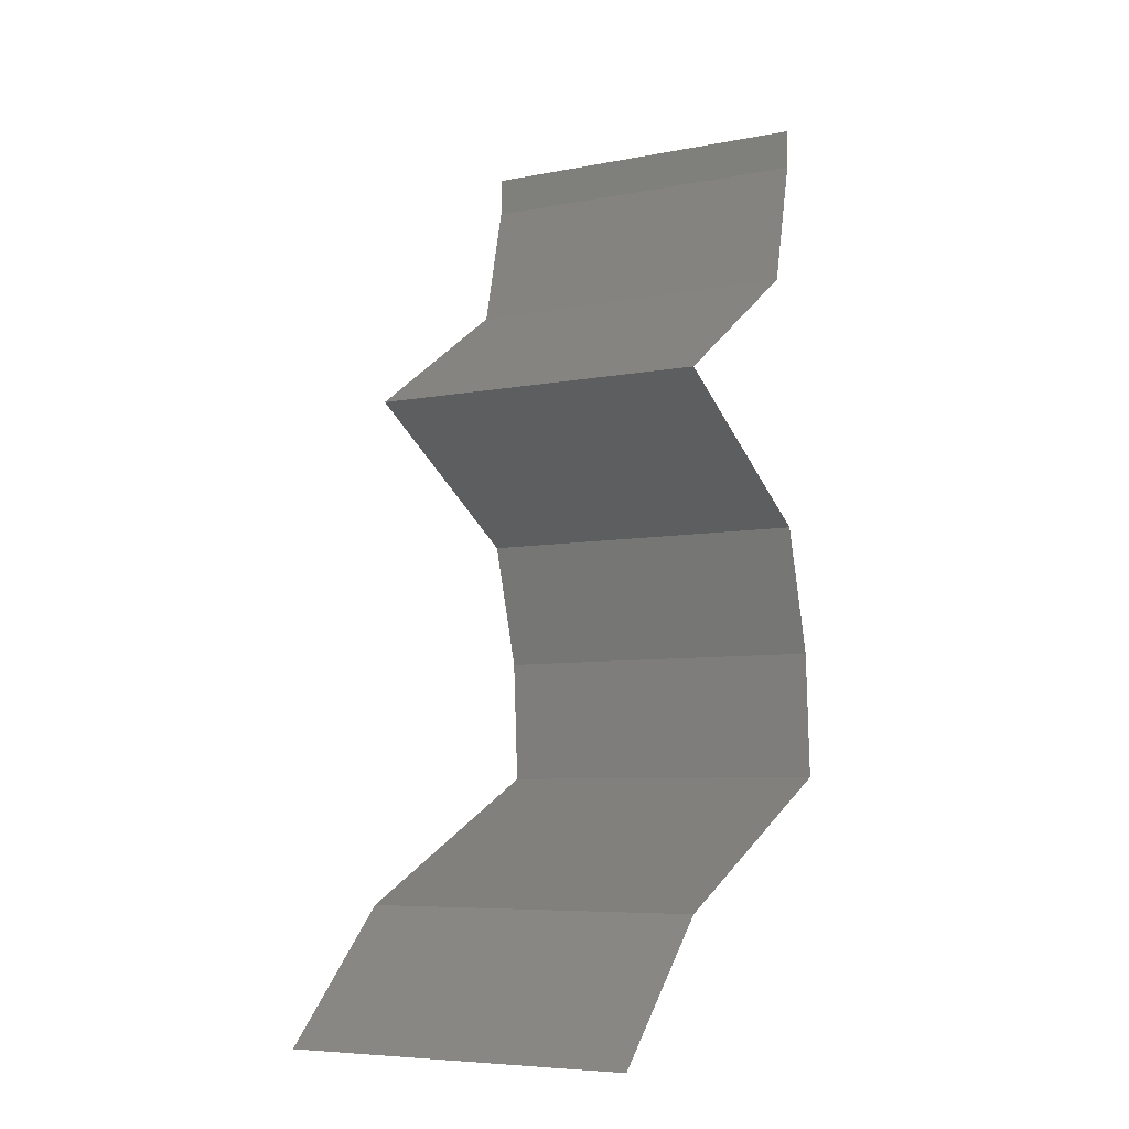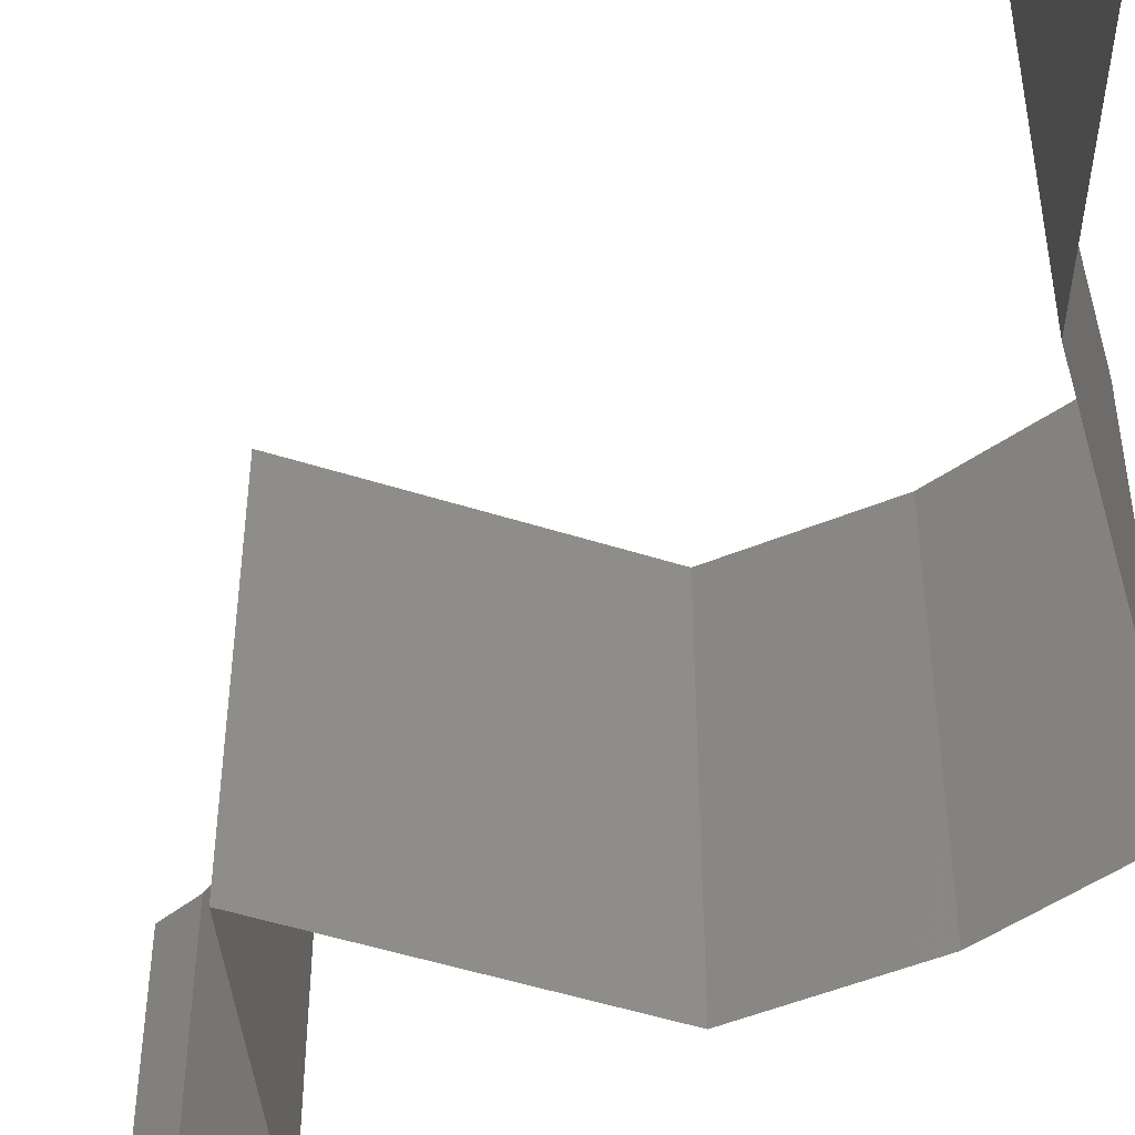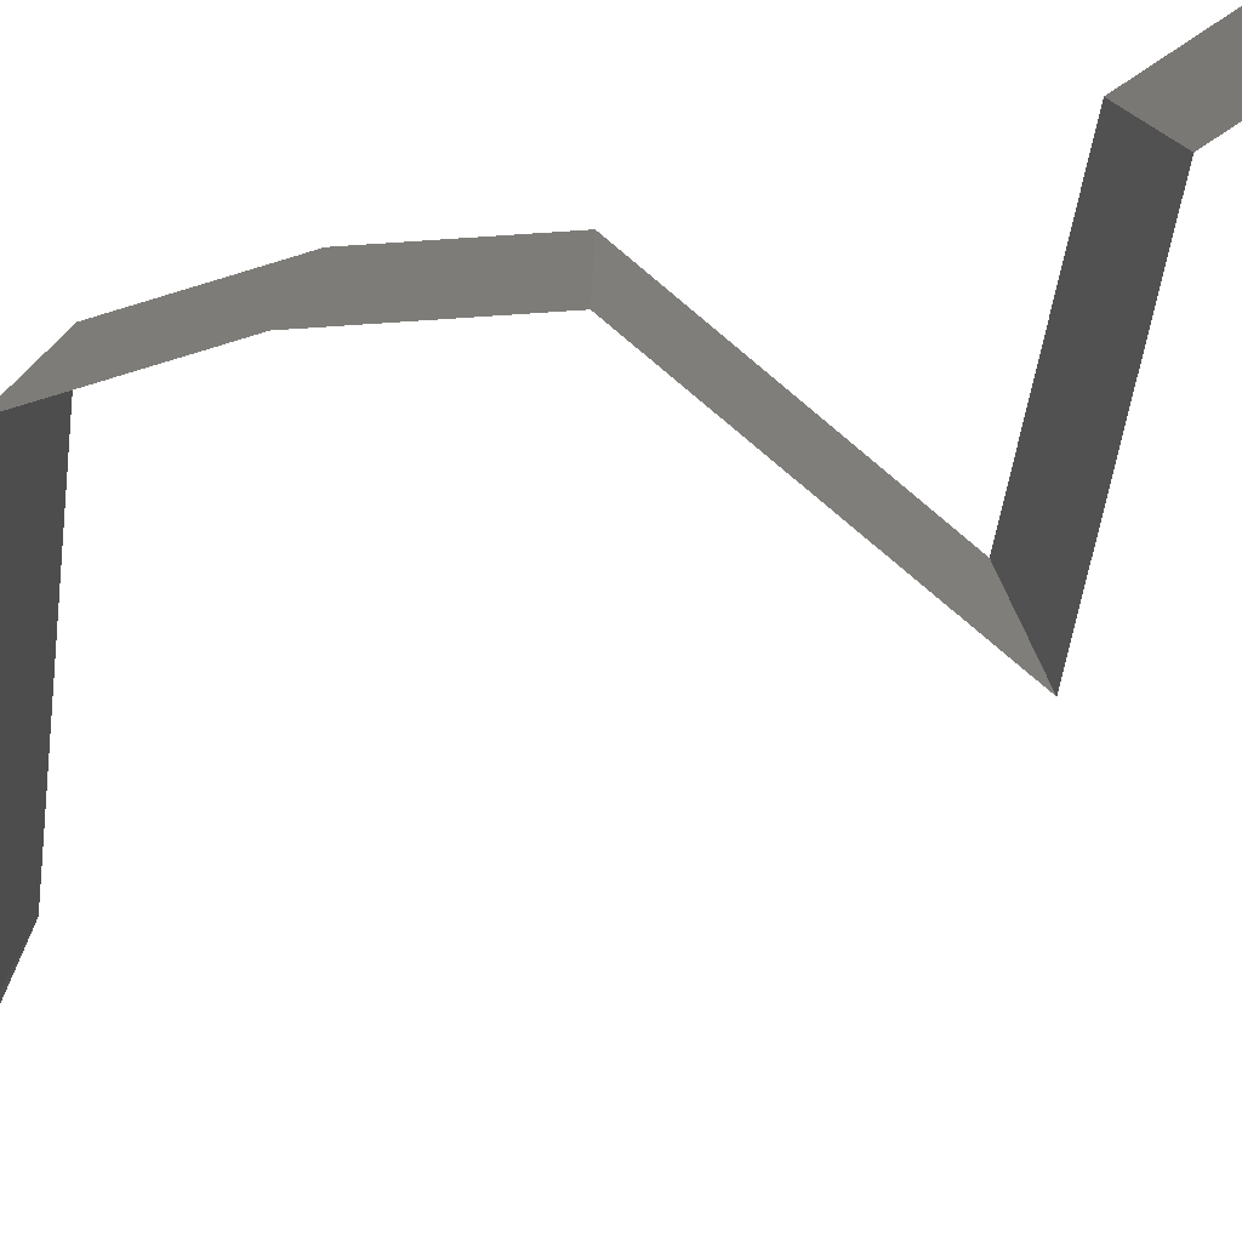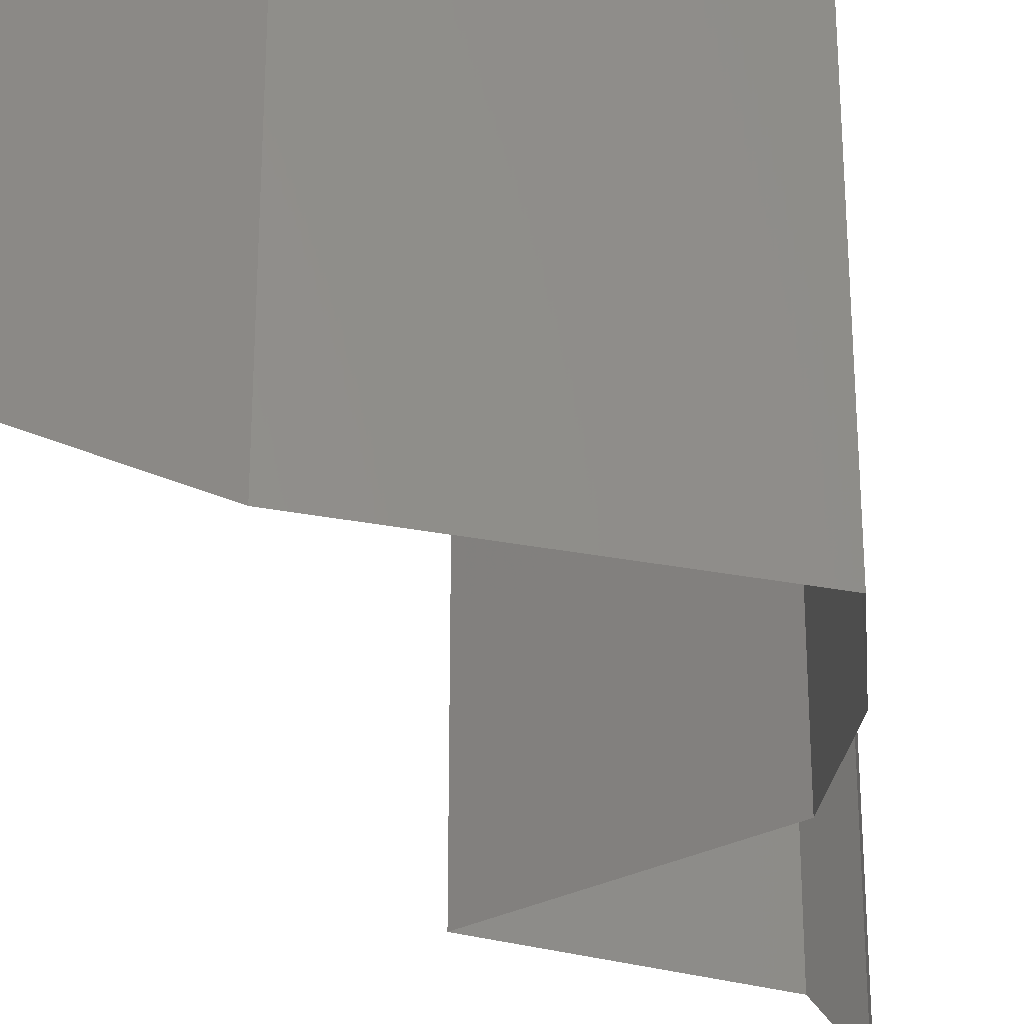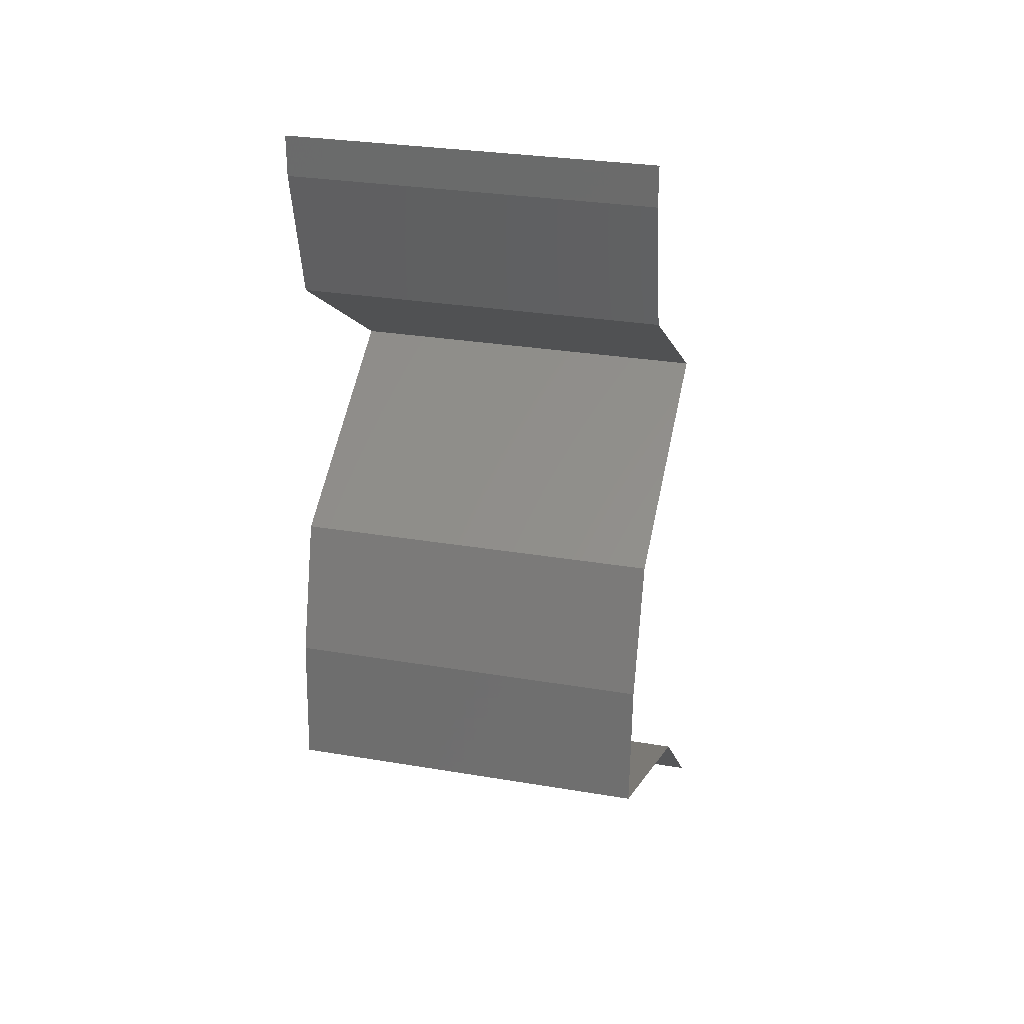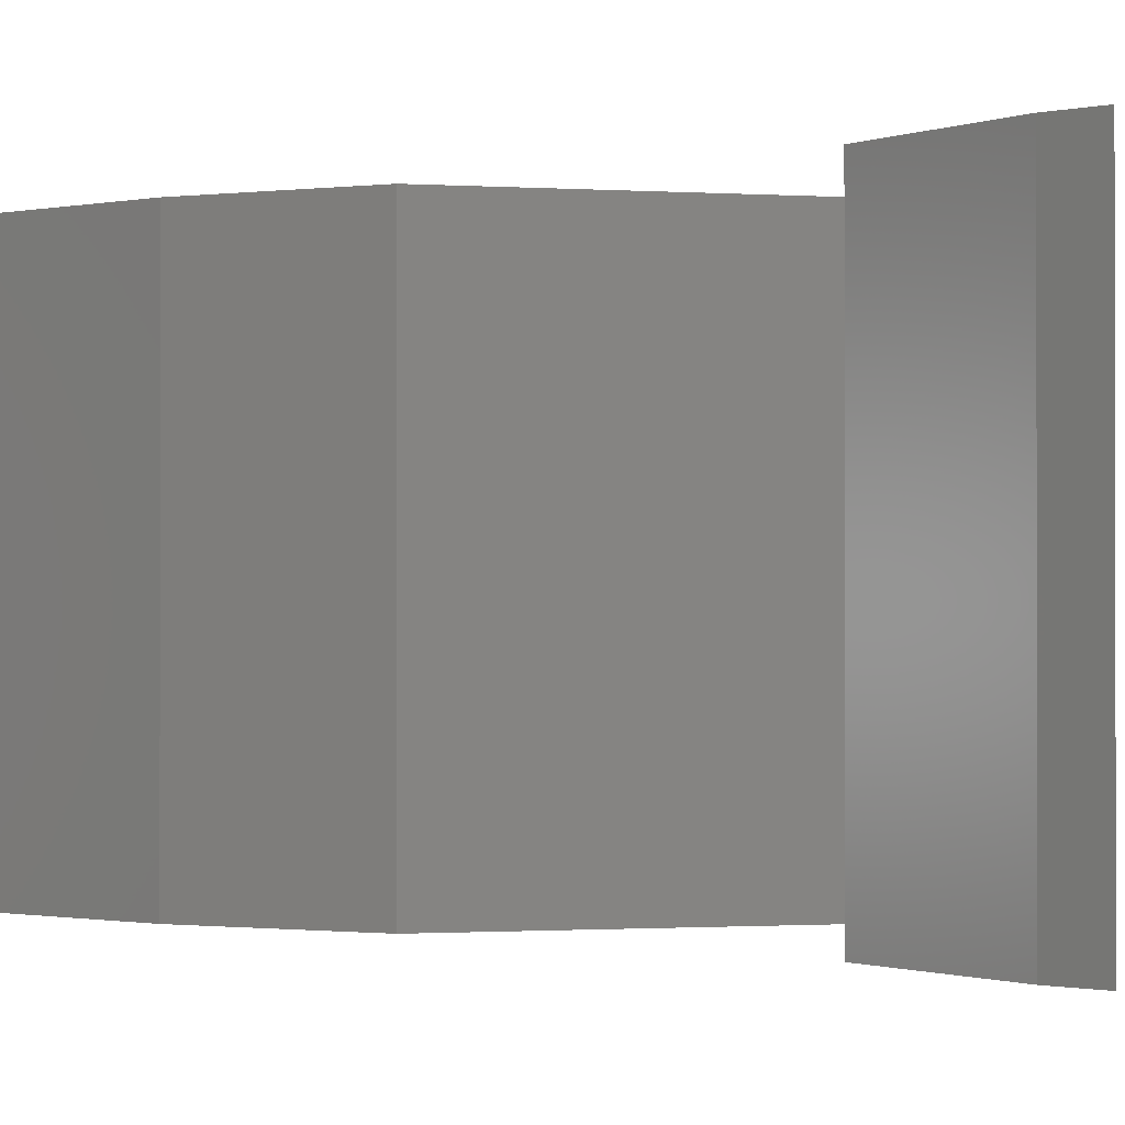
<metadata>
{"format":"stl","ext":"stl","renderer":"f3d","projection":"perspective","resolution":1024,"background":"white","views":[{"elev":-6.6,"azim":-60.2,"up":"+Y"},{"elev":-50.0,"azim":-49.4,"up":"+Z"},{"elev":-79.7,"azim":110.1,"up":"+Z"},{"elev":-29.0,"azim":8.5,"up":"+Z"},{"elev":29.2,"azim":104.1,"up":"+Y"},{"elev":-0.8,"azim":134.2,"up":"+Z"}]}
</metadata>
<code>
# stl→obj: 48 verts, 68 faces
v 0.04 0.05778 0
v 0.04 0.06 0
v 0.04 0.06 0.01
v 0.04 0.05778 0.01
v 0.04 0.06 0.02
v 0.04 0.05778 0.02
v 0.03914 0.05417 0.015
v 0.03827 0.05056 0
v 0.03914 0.05417 0.005
v 0.03827 0.05056 0.01
v 0.03827 0.05056 0.02
v 0.02717 0.04333 0.01
v 0.03272 0.04695 0.02
v 0.03272 0.04695 0
v 0.02717 0.04333 0
v 0.02717 0.04333 0.02
v 0.03354 0.03965 0.00753
v 0.03341 0.03972 0
v 0.03965 0.03611 0
v 0.03965 0.03611 0.01
v 0.03154 0.04081 0.01472
v 0.03584 0.03832 0.01461
v 0.03965 0.03611 0.02
v 0.03341 0.03972 0.02
v 0.04071 0.0325 0.015
v 0.04177 0.02889 0
v 0.04071 0.0325 0.005
v 0.04177 0.02889 0.01
v 0.04177 0.02889 0.02
v 0.04219 0.02167 0.01
v 0.04198 0.02528 0.005
v 0.04198 0.02528 0.015
v 0.04219 0.02167 0
v 0.04219 0.02167 0.02
v 0.03575 0.01866 0.007563
v 0.03445 0.01806 0
v 0.02671 0.01444 0.01
v 0.03236 0.01708 0.0137
v 0.02671 0.01444 0.02
v 0.02671 0.01444 0
v 0.03074 0.01632 0.004952
v 0.0373 0.01939 0.01431
v 0.03445 0.01806 0.02
v 0.01929 0.007222 0.02
v 0.023 0.01083 0.015
v 0.023 0.01083 0.005
v 0.01929 0.007222 0
v 0.01929 0.007222 0.01
f 1 2 3
f 4 5 6
f 3 5 4
f 1 3 4
f 6 7 4
f 8 9 10
f 4 9 1
f 10 7 11
f 10 9 4
f 11 7 6
f 4 7 10
f 1 9 8
f 12 10 13
f 14 10 12
f 14 8 10
f 10 11 13
f 12 15 14
f 13 16 12
f 15 17 18
f 18 17 19
f 19 17 20
f 12 17 15
f 16 21 12
f 20 22 23
f 24 21 16
f 23 22 24
f 21 22 17
f 24 22 21
f 21 17 12
f 17 22 20
f 23 25 20
f 26 27 28
f 20 27 19
f 28 25 29
f 29 25 23
f 28 27 20
f 20 25 28
f 19 27 26
f 30 31 28
f 28 32 30
f 26 31 33
f 34 32 29
f 28 31 26
f 29 32 28
f 33 31 30
f 30 32 34
f 33 35 36
f 30 35 33
f 37 38 39
f 40 41 37
f 34 42 30
f 39 38 43
f 38 41 35
f 37 41 38
f 36 41 40
f 43 42 34
f 42 35 30
f 35 41 36
f 42 38 35
f 43 38 42
f 44 45 39
f 40 46 47
f 37 45 46
f 46 45 48
f 39 45 37
f 47 46 48
f 37 46 40
f 48 45 44

</code>
